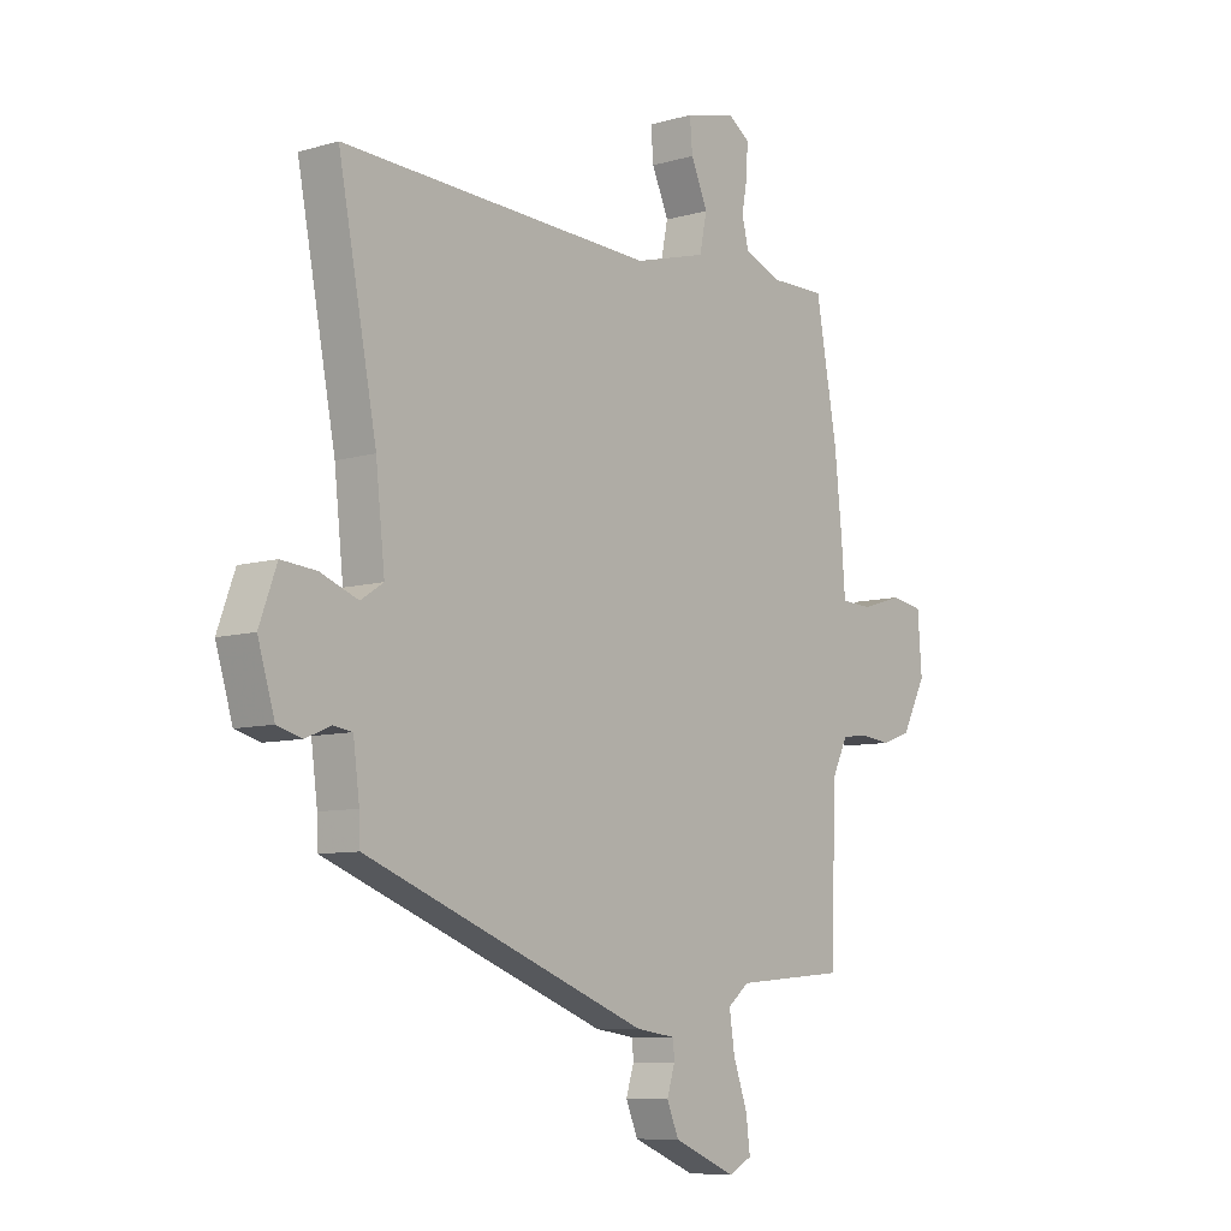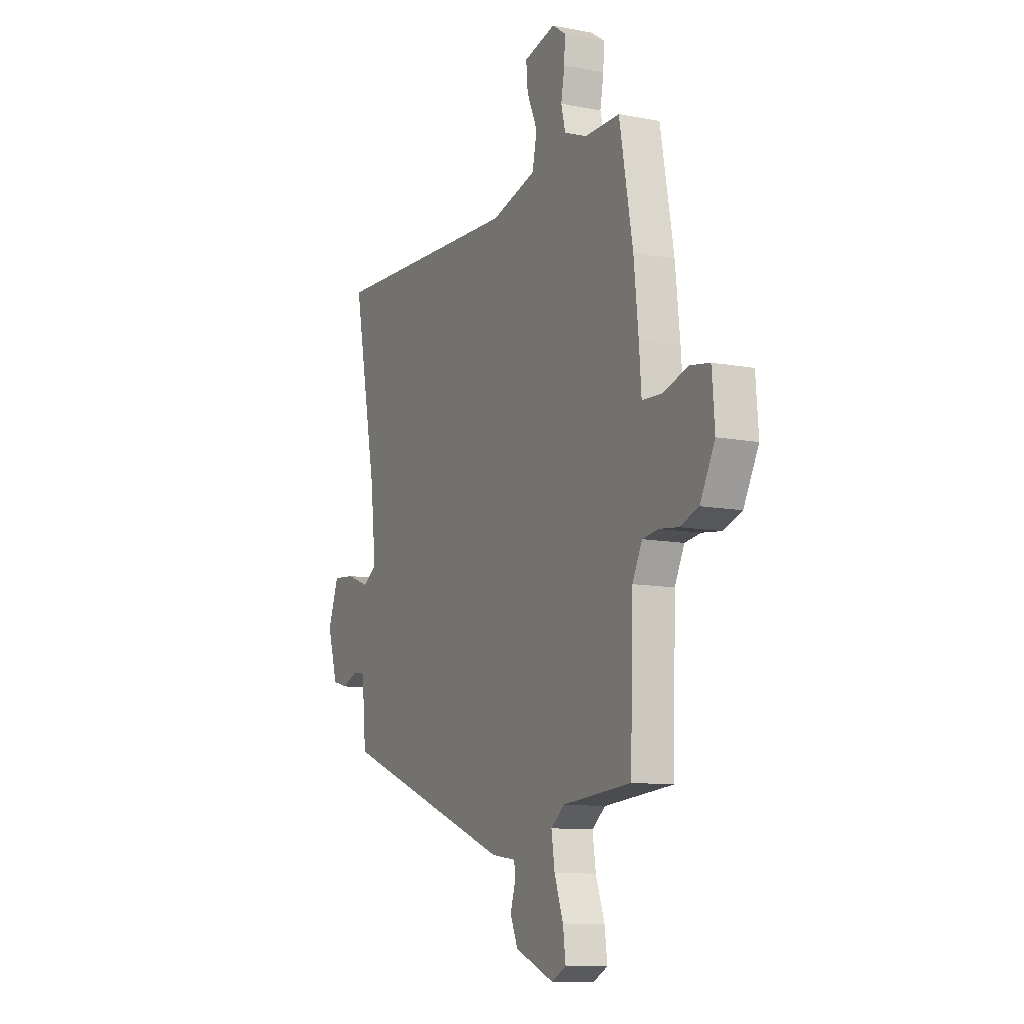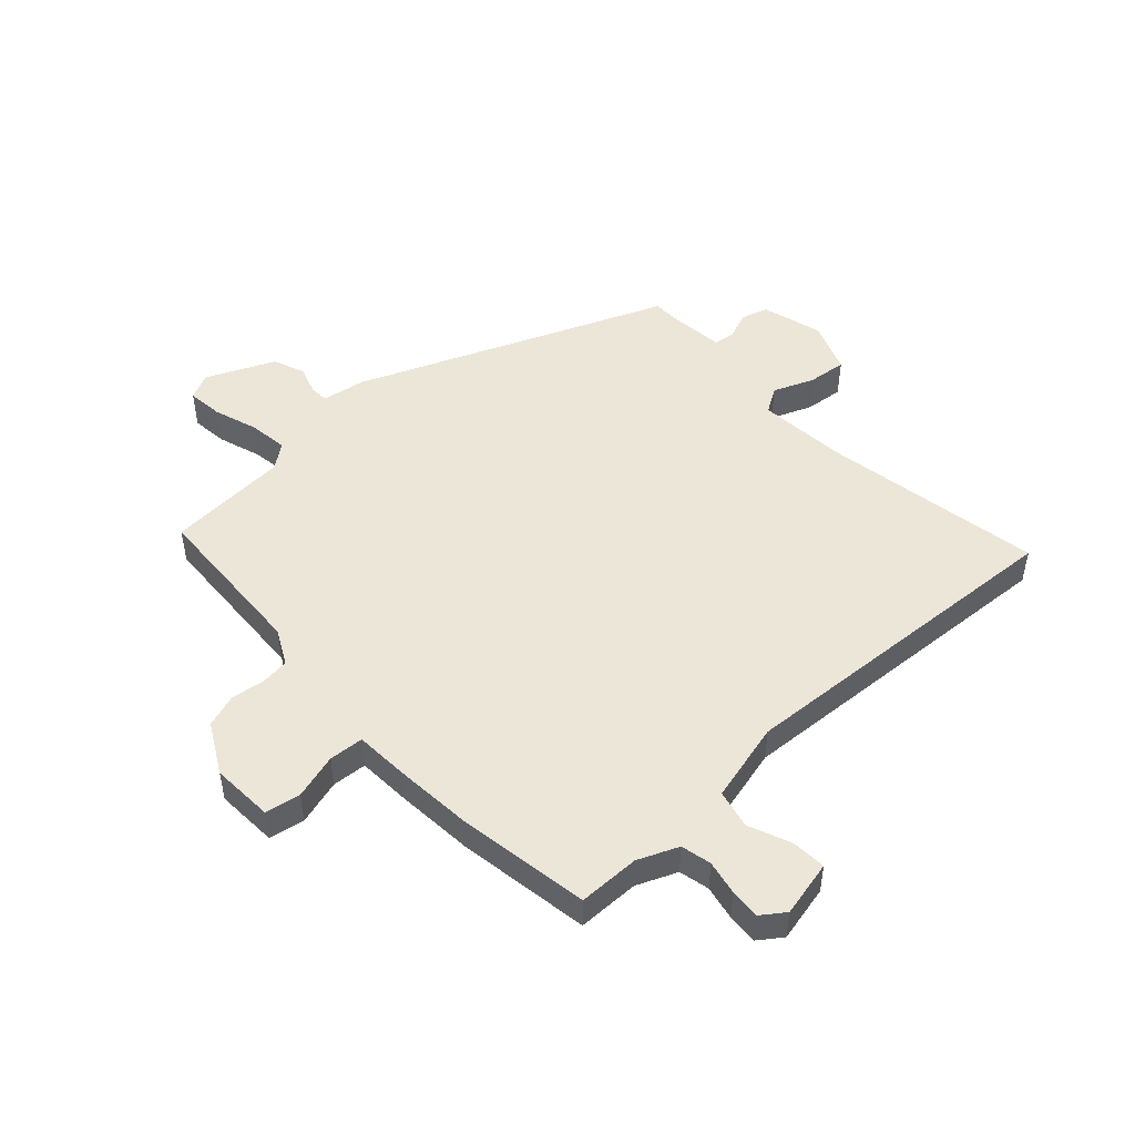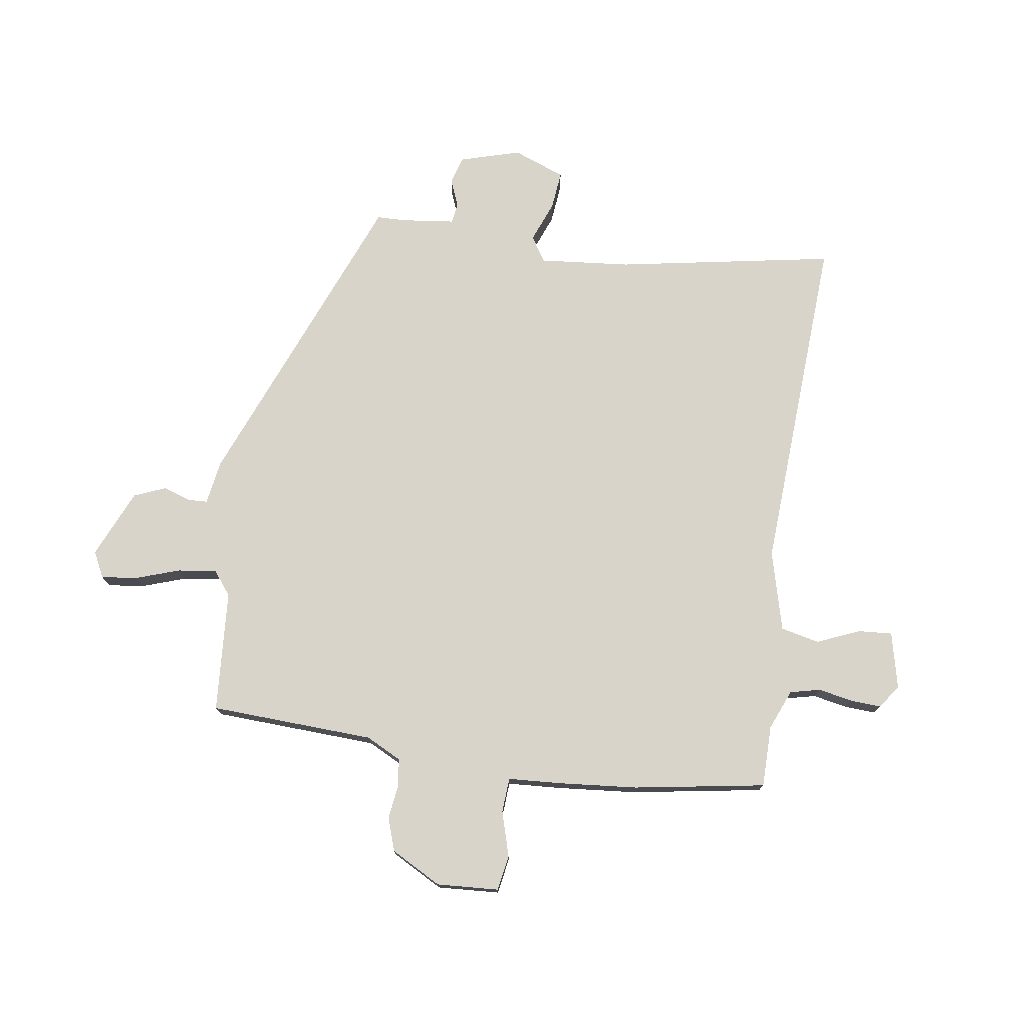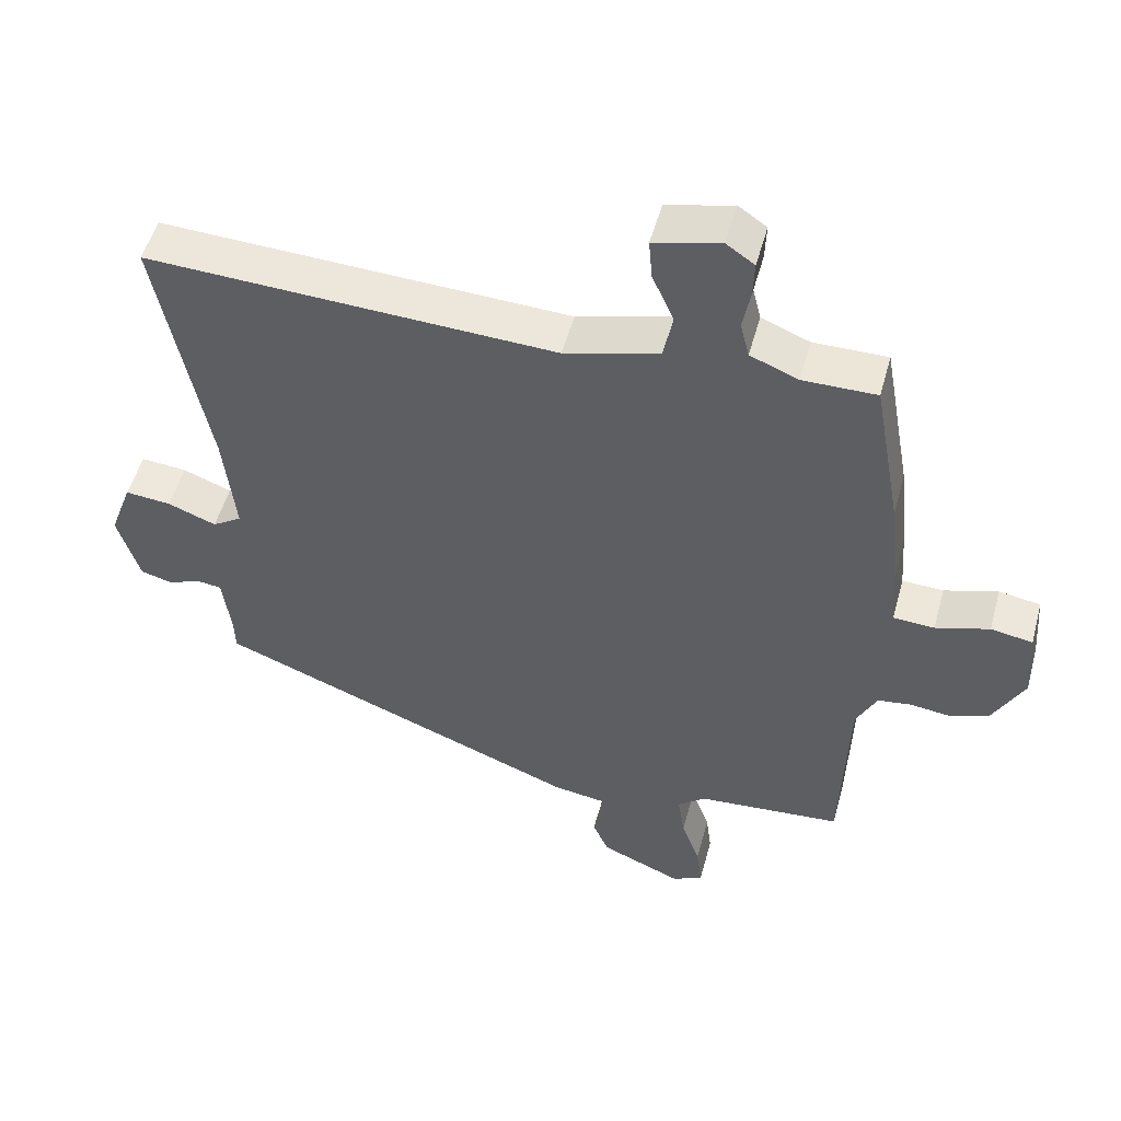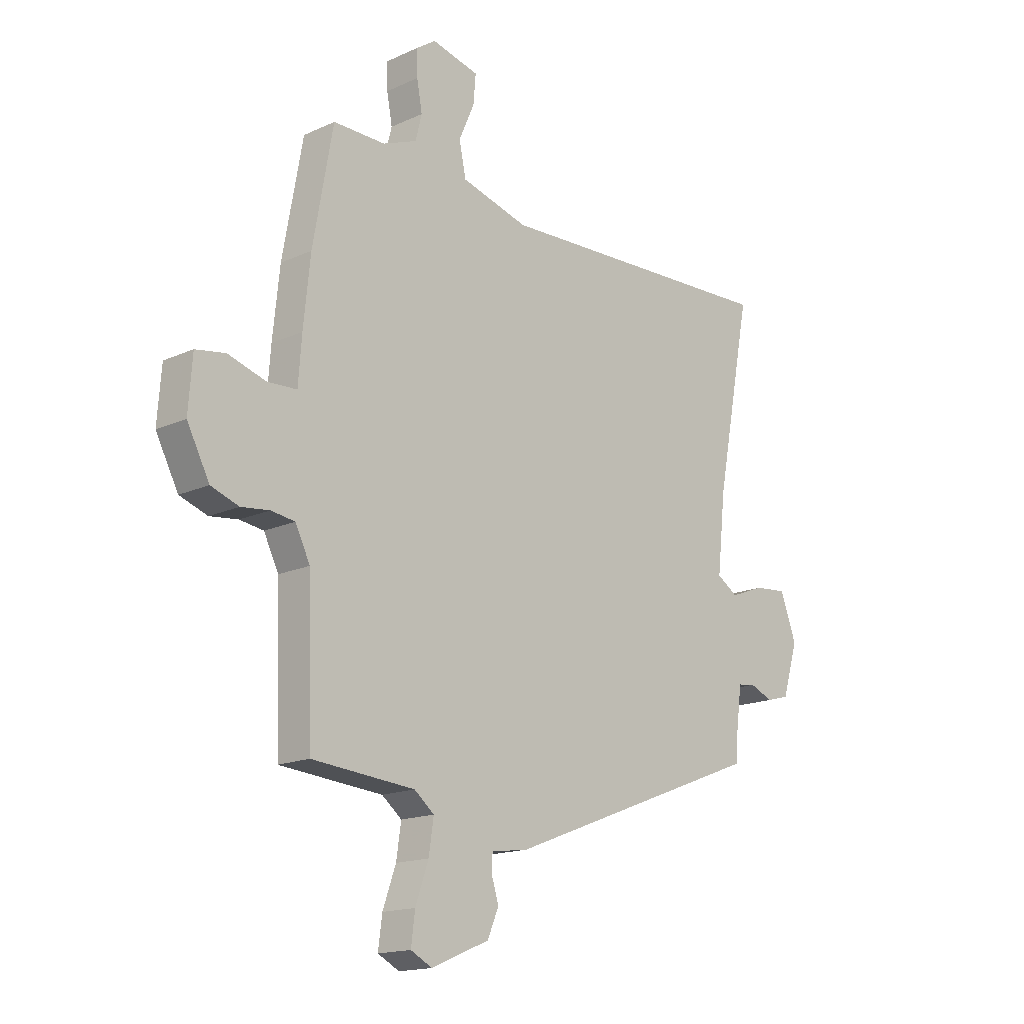
<metadata>
{"format":"obj","ext":"obj","renderer":"f3d","projection":"perspective","resolution":1024,"background":"white","views":[{"elev":-8.3,"azim":128.6,"up":"+Z"},{"elev":-10.7,"azim":-115.9,"up":"+Z"},{"elev":49.1,"azim":-41.5,"up":"+Y"},{"elev":75.6,"azim":-80.8,"up":"+Y"},{"elev":51.5,"azim":-164.8,"up":"+Z"},{"elev":-16.2,"azim":-46.7,"up":"+Z"}]}
</metadata>
<code>
v -0.534 0.07 0.313
v -0.493 0.07 0.541
v -0.386 0.07 0.54
v -0.316 0.07 0.568
v -0.303 0.07 0.62
v -0.314 0.07 0.68
v -0.316 0.07 0.733
v -0.275 0.07 0.761
v -0.178 0.07 0.737
v -0.183 0.07 0.678
v -0.215 0.07 0.605
v -0.201 0.07 0.538
v -0.063 0.07 0.5
v 0.533 0.07 0.524
v 0.46 0.07 0.147
v 0.443 0.07 -0.01
v 0.486 0.07 -0.038
v 0.557 0.07 -0.011
v 0.624 0.07 -0.005
v 0.657 0.07 -0.095
v 0.625 0.07 -0.2
v 0.578 0.07 -0.213
v 0.53 0.07 -0.193
v 0.494 0.07 -0.198
v 0.482 0.07 -0.289
v 0.48 0.07 -0.34
v -0.057 0.07 -0.547
v -0.133 0.07 -0.558
v -0.135 0.07 -0.592
v -0.12 0.07 -0.64
v -0.143 0.07 -0.694
v -0.262 0.07 -0.744
v -0.306 0.07 -0.721
v -0.298 0.07 -0.659
v -0.271 0.07 -0.583
v -0.261 0.07 -0.516
v -0.302 0.07 -0.483
v -0.513 0.07 -0.465
v -0.522 0.07 -0.18
v -0.552 0.07 -0.119
v -0.601 0.07 -0.112
v -0.659 0.07 -0.119
v -0.716 0.07 -0.099
v -0.762 0.07 -0.011
v -0.754 0.07 0.096
v -0.693 0.07 0.106
v -0.615 0.07 0.082
v -0.555 0.07 0.085
v -0.548 0.07 0.178
v -0.534 0 0.313
v -0.493 0 0.541
v -0.386 0 0.54
v -0.316 0 0.568
v -0.303 0 0.62
v -0.314 0 0.68
v -0.316 0 0.733
v -0.275 0 0.761
v -0.178 0 0.737
v -0.183 0 0.678
v -0.215 0 0.605
v -0.201 0 0.538
v -0.063 0 0.5
v 0.533 0 0.524
v 0.46 0 0.147
v 0.443 0 -0.01
v 0.486 0 -0.038
v 0.557 0 -0.011
v 0.624 0 -0.005
v 0.657 0 -0.095
v 0.625 0 -0.2
v 0.578 0 -0.213
v 0.53 0 -0.193
v 0.494 0 -0.198
v 0.482 0 -0.289
v 0.48 0 -0.34
v -0.057 0 -0.547
v -0.133 0 -0.558
v -0.135 0 -0.592
v -0.12 0 -0.64
v -0.143 0 -0.694
v -0.262 0 -0.744
v -0.306 0 -0.721
v -0.298 0 -0.659
v -0.271 0 -0.583
v -0.261 0 -0.516
v -0.302 0 -0.483
v -0.513 0 -0.465
v -0.522 0 -0.18
v -0.552 0 -0.119
v -0.601 0 -0.112
v -0.659 0 -0.119
v -0.716 0 -0.099
v -0.762 0 -0.011
v -0.754 0 0.096
v -0.693 0 0.106
v -0.615 0 0.082
v -0.555 0 0.085
v -0.548 0 0.178
f 48 49 1 2
f 44 45 46 47
f 44 47 48
f 41 42 43 44
f 40 41 44 48
f 39 40 48 2
f 37 38 39 2
f 32 33 34 35
f 32 35 36
f 29 30 31 32
f 28 29 32 36
f 25 26 27 28
f 24 25 28 36
f 20 21 22 23
f 20 23 24
f 17 18 19 20
f 17 20 24 36
f 13 14 15
f 12 13 15 16
f 8 9 10 11
f 8 11 12
f 5 6 7 8
f 5 8 12
f 4 5 12 16
f 36 37 2 3
f 16 17 36
f 3 4 16 36
f 51 50 98 97
f 96 95 94 93
f 97 96 93
f 93 92 91 90
f 97 93 90 89
f 51 97 89 88
f 51 88 87 86
f 84 83 82 81
f 85 84 81
f 81 80 79 78
f 85 81 78 77
f 77 76 75 74
f 85 77 74 73
f 72 71 70 69
f 73 72 69
f 69 68 67 66
f 85 73 69 66
f 64 63 62
f 65 64 62 61
f 60 59 58 57
f 61 60 57
f 57 56 55 54
f 61 57 54
f 65 61 54 53
f 52 51 86 85
f 85 66 65
f 85 65 53 52
f 1 50 51 2
f 2 51 52 3
f 3 52 53 4
f 4 53 54 5
f 5 54 55 6
f 6 55 56 7
f 7 56 57 8
f 8 57 58 9
f 9 58 59 10
f 10 59 60 11
f 11 60 61 12
f 12 61 62 13
f 13 62 63 14
f 14 63 64 15
f 15 64 65 16
f 16 65 66 17
f 17 66 67 18
f 18 67 68 19
f 19 68 69 20
f 20 69 70 21
f 21 70 71 22
f 22 71 72 23
f 23 72 73 24
f 24 73 74 25
f 25 74 75 26
f 26 75 76 27
f 27 76 77 28
f 28 77 78 29
f 29 78 79 30
f 30 79 80 31
f 31 80 81 32
f 32 81 82 33
f 33 82 83 34
f 34 83 84 35
f 35 84 85 36
f 36 85 86 37
f 37 86 87 38
f 38 87 88 39
f 39 88 89 40
f 40 89 90 41
f 41 90 91 42
f 42 91 92 43
f 43 92 93 44
f 44 93 94 45
f 45 94 95 46
f 46 95 96 47
f 47 96 97 48
f 48 97 98 49
f 49 98 50 1

</code>
